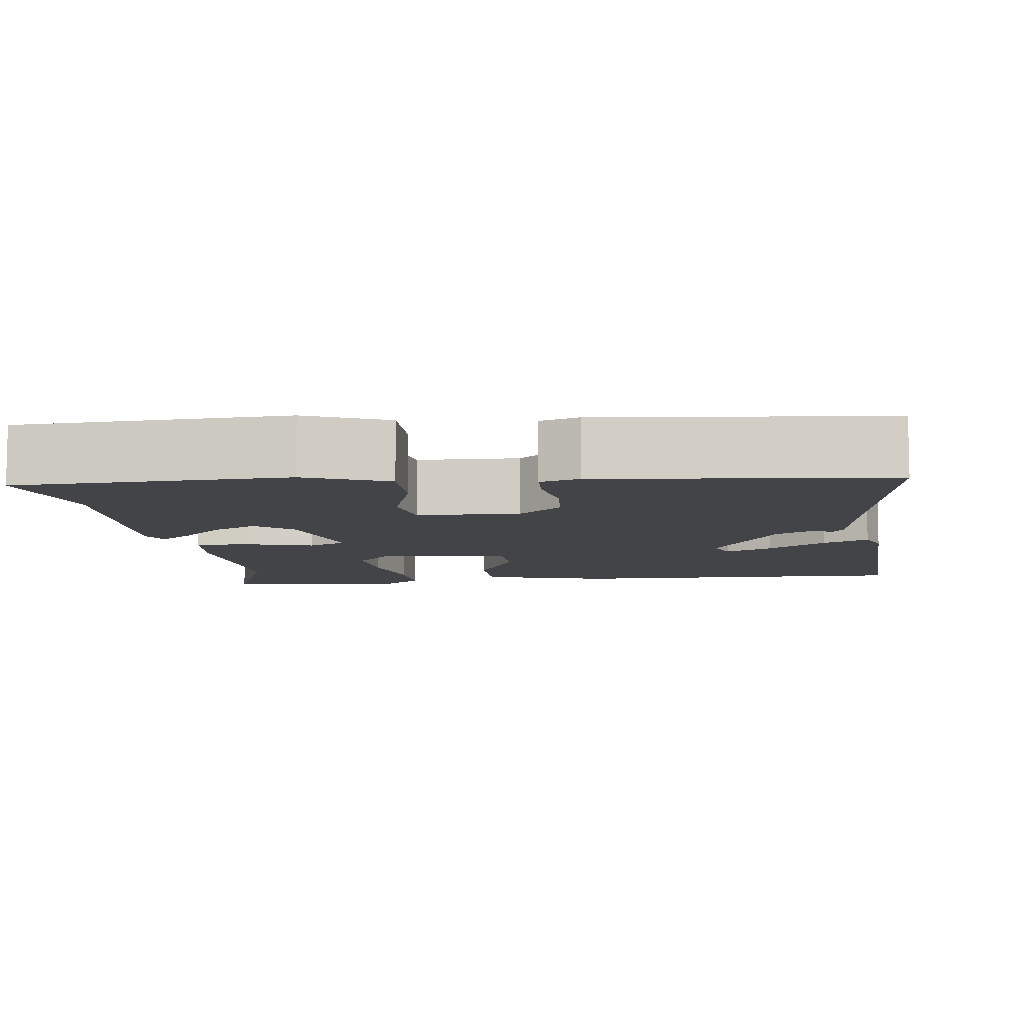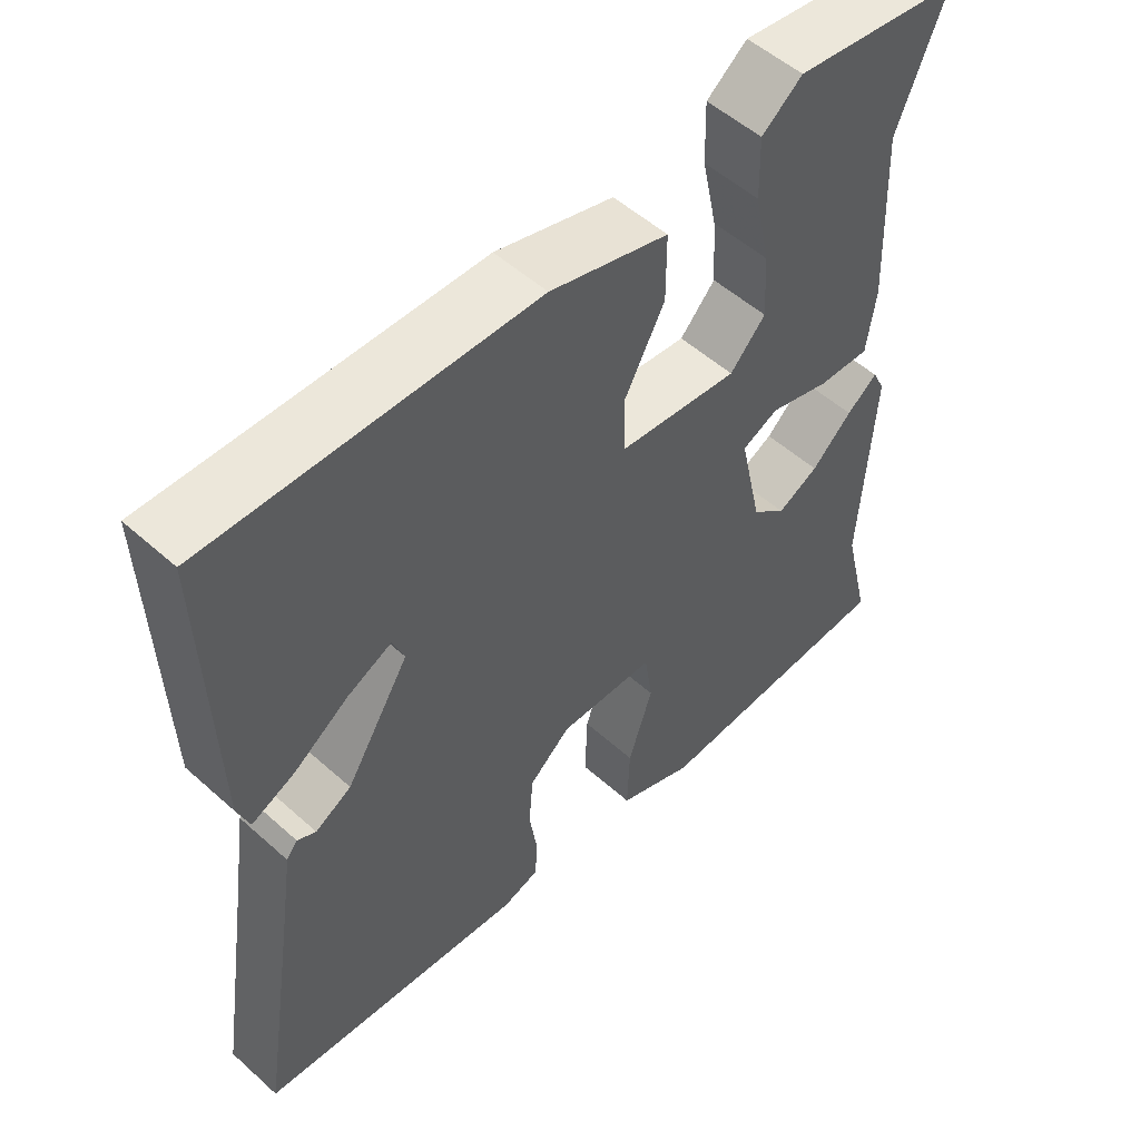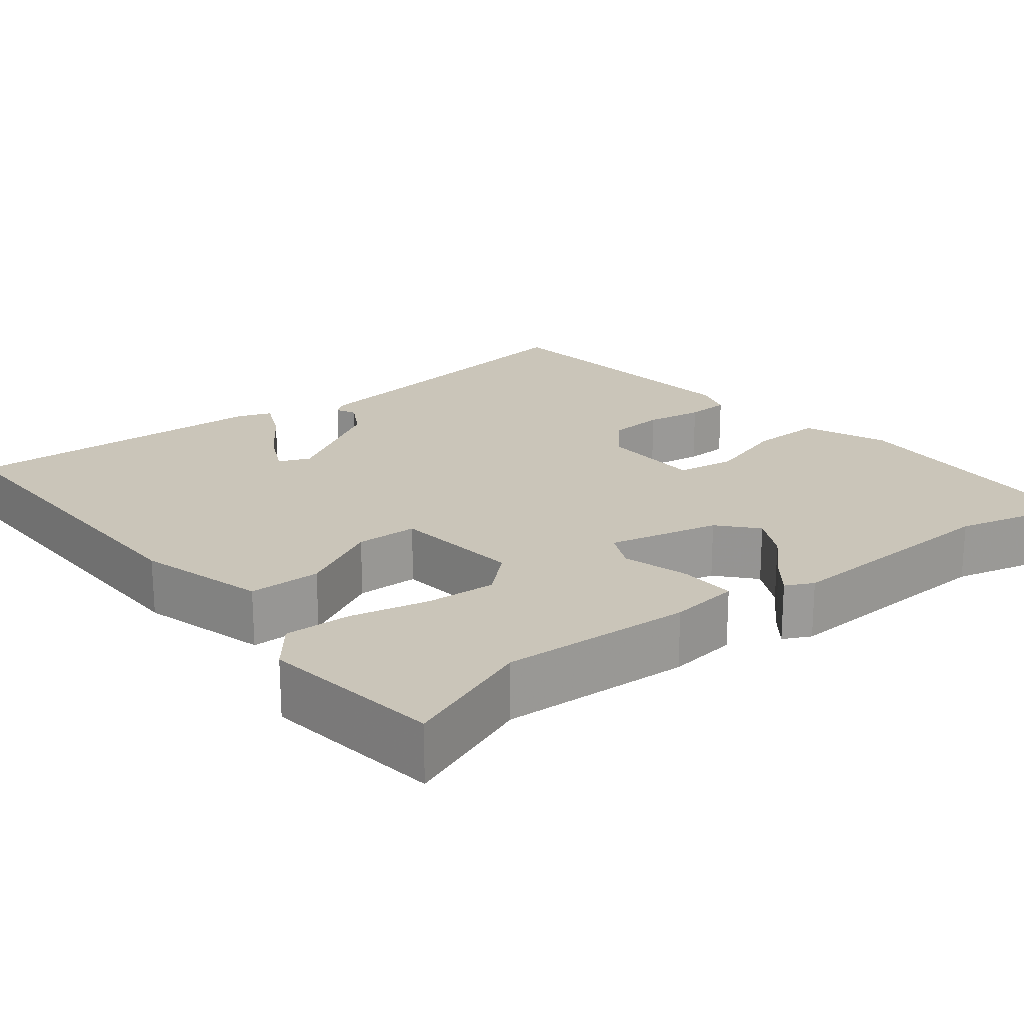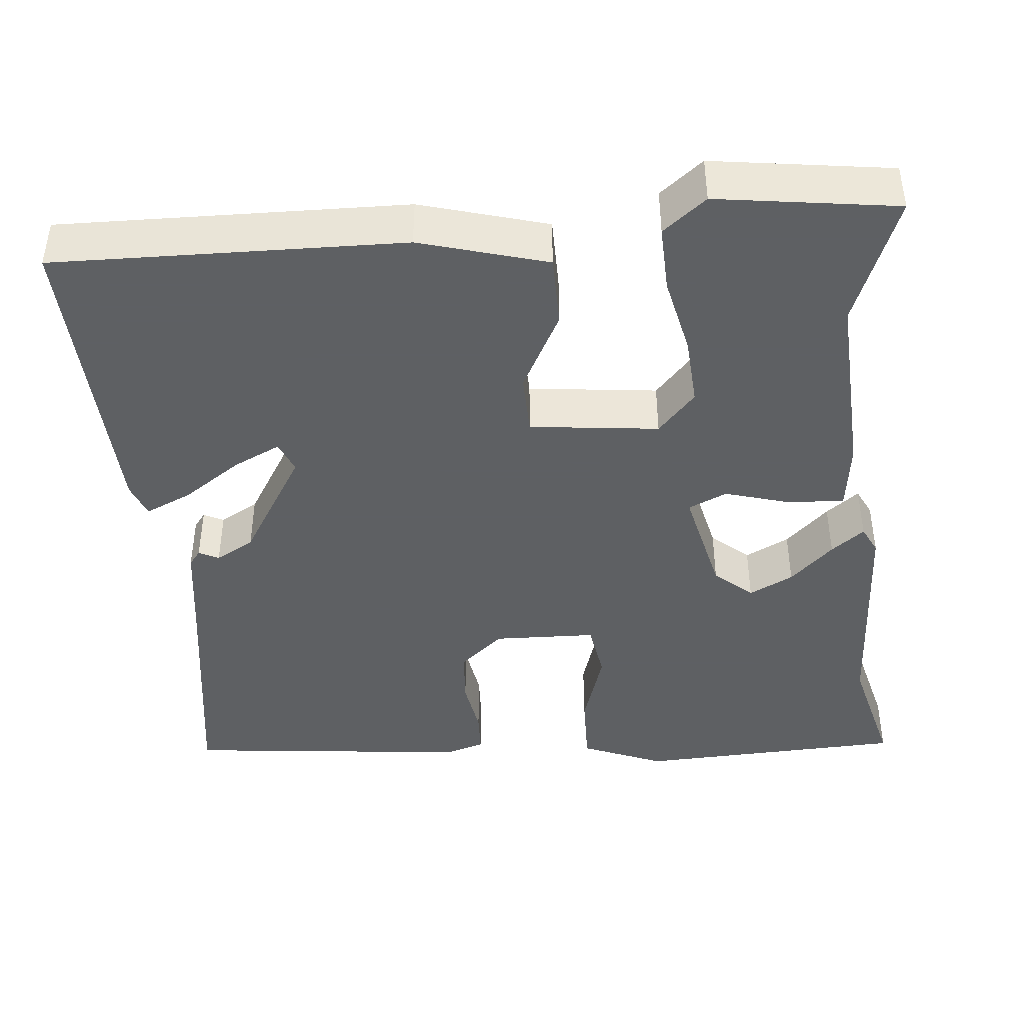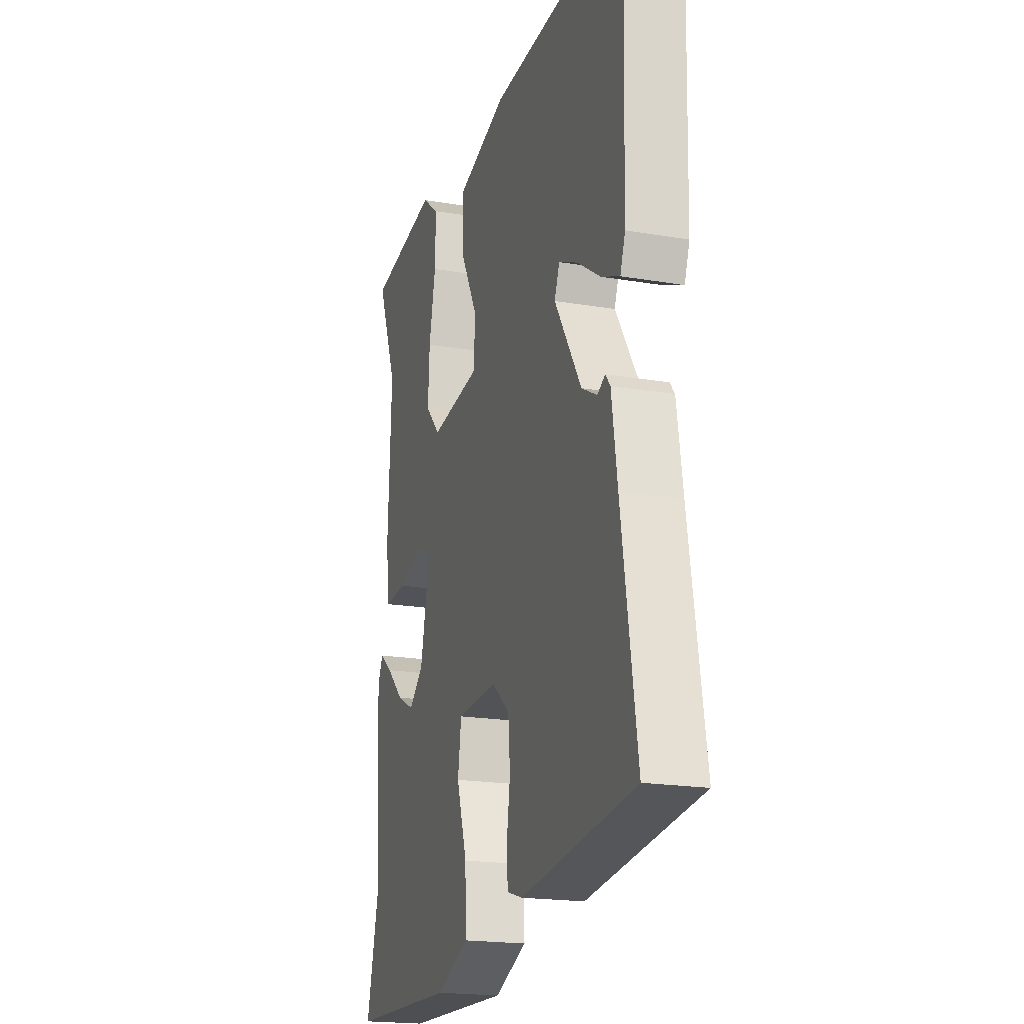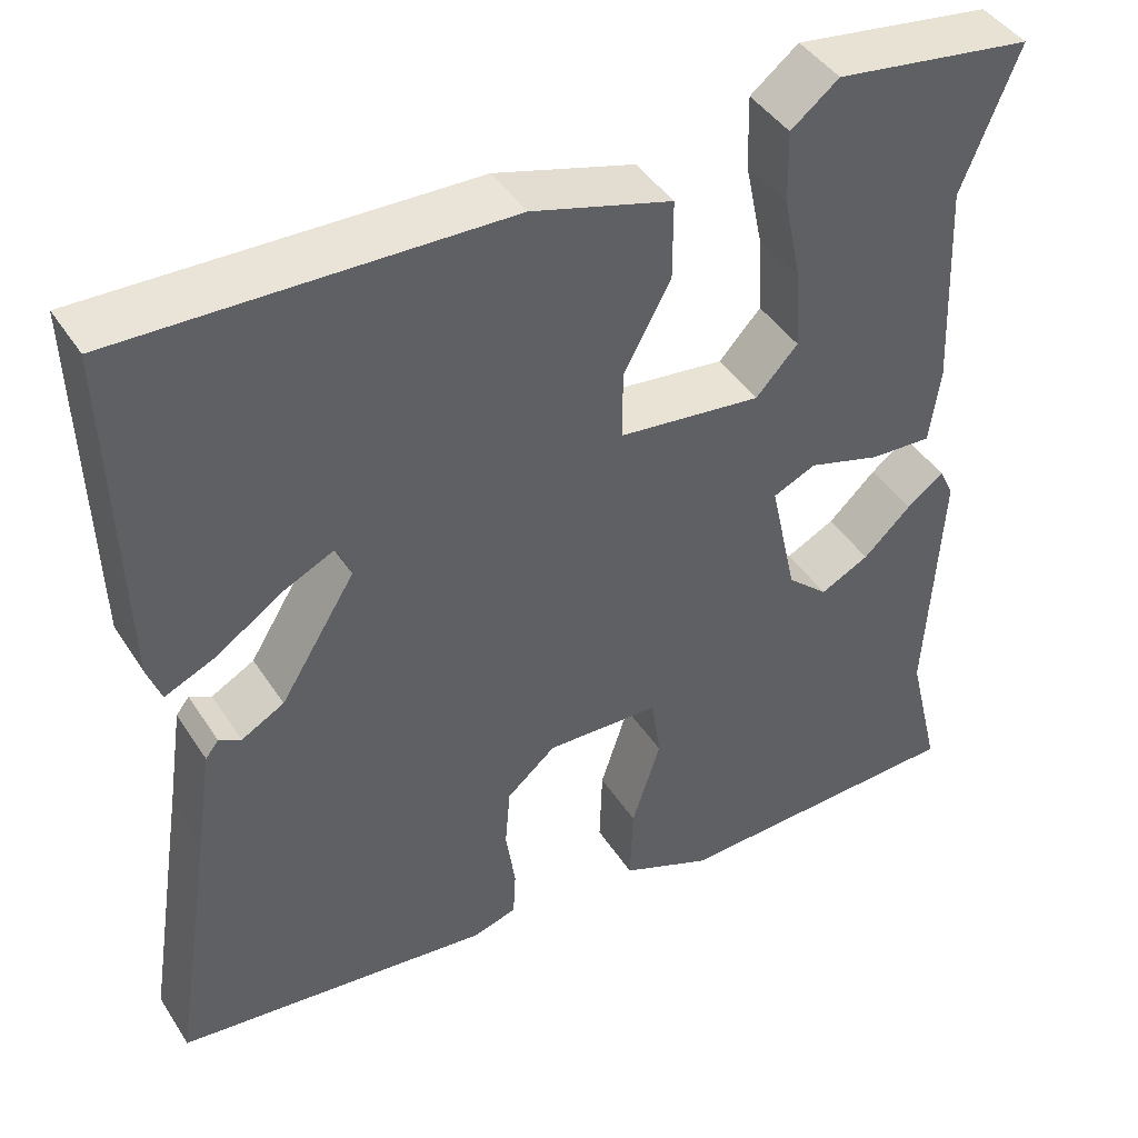
<metadata>
{"format":"obj","ext":"obj","renderer":"f3d","projection":"perspective","resolution":1024,"background":"white","views":[{"elev":-8.2,"azim":-172.1,"up":"+Y"},{"elev":53.3,"azim":-46.3,"up":"+Z"},{"elev":20.7,"azim":52.3,"up":"+Y"},{"elev":-42.7,"azim":5.8,"up":"+Y"},{"elev":-19.7,"azim":-107.5,"up":"+Z"},{"elev":43.5,"azim":-30.6,"up":"+Z"}]}
</metadata>
<code>
v -0.511 0.07 -0.441
v -0.463 0.07 -0.136
v -0.445 0.07 -0.016
v -0.43 0.07 0.003
v -0.405 0.07 -0.01
v -0.356 0.07 0.017
v -0.27 0.07 0.155
v -0.286 0.07 0.195
v -0.346 0.07 0.167
v -0.42 0.07 0.117
v -0.479 0.07 0.091
v -0.495 0.07 0.135
v -0.506 0.07 0.528
v -0.067 0.07 0.515
v 0.093 0.07 0.468
v 0.093 0.07 0.377
v 0.039 0.07 0.276
v 0.04 0.07 0.198
v 0.203 0.07 0.178
v 0.251 0.07 0.23
v 0.246 0.07 0.318
v 0.225 0.07 0.418
v 0.223 0.07 0.502
v 0.278 0.07 0.545
v 0.505 0.07 0.511
v 0.44 0.07 0.348
v 0.451 0.07 0.107
v 0.439 0.07 0.019
v 0.368 0.07 0.023
v 0.285 0.07 0.048
v 0.236 0.07 0.026
v 0.267 0.07 -0.115
v 0.314 0.07 -0.157
v 0.37 0.07 -0.129
v 0.425 0.07 -0.077
v 0.467 0.07 -0.045
v 0.484 0.07 -0.08
v 0.468 0.07 -0.369
v 0.506 0.07 -0.526
v 0.165 0.07 -0.538
v 0.061 0.07 -0.494
v 0.064 0.07 -0.402
v 0.097 0.07 -0.3
v 0.086 0.07 -0.226
v -0.044 0.07 -0.221
v -0.1 0.07 -0.269
v -0.106 0.07 -0.34
v -0.095 0.07 -0.413
v -0.098 0.07 -0.468
v -0.148 0.07 -0.483
v -0.511 0 -0.441
v -0.463 0 -0.136
v -0.445 0 -0.016
v -0.43 0 0.003
v -0.405 0 -0.01
v -0.356 0 0.017
v -0.27 0 0.155
v -0.286 0 0.195
v -0.346 0 0.167
v -0.42 0 0.117
v -0.479 0 0.091
v -0.495 0 0.135
v -0.506 0 0.528
v -0.067 0 0.515
v 0.093 0 0.468
v 0.093 0 0.377
v 0.039 0 0.276
v 0.04 0 0.198
v 0.203 0 0.178
v 0.251 0 0.23
v 0.246 0 0.318
v 0.225 0 0.418
v 0.223 0 0.502
v 0.278 0 0.545
v 0.505 0 0.511
v 0.44 0 0.348
v 0.451 0 0.107
v 0.439 0 0.019
v 0.368 0 0.023
v 0.285 0 0.048
v 0.236 0 0.026
v 0.267 0 -0.115
v 0.314 0 -0.157
v 0.37 0 -0.129
v 0.425 0 -0.077
v 0.467 0 -0.045
v 0.484 0 -0.08
v 0.468 0 -0.369
v 0.506 0 -0.526
v 0.165 0 -0.538
v 0.061 0 -0.494
v 0.064 0 -0.402
v 0.097 0 -0.3
v 0.086 0 -0.226
v -0.044 0 -0.221
v -0.1 0 -0.269
v -0.106 0 -0.34
v -0.095 0 -0.413
v -0.098 0 -0.468
v -0.148 0 -0.483
f 47 48 49 50
f 46 47 50 1
f 45 46 1 2
f 44 45 2 3
f 40 41 42 43
f 38 39 40 43
f 38 43 44
f 34 35 36 37
f 33 34 37 38
f 32 33 38 44
f 27 28 29 30
f 26 27 30
f 26 30 31
f 25 26 31
f 24 25 31
f 21 22 23 24
f 20 21 24
f 20 24 31
f 19 20 31
f 18 19 31
f 14 15 16 17
f 14 17 18
f 13 14 18
f 9 10 11 12
f 8 9 12 13
f 3 4 5
f 32 44 3 5
f 31 32 5 6
f 8 13 18 31
f 7 8 31
f 6 7 31
f 100 99 98 97
f 51 100 97 96
f 52 51 96 95
f 53 52 95 94
f 93 92 91 90
f 93 90 89 88
f 94 93 88
f 87 86 85 84
f 88 87 84 83
f 94 88 83 82
f 80 79 78 77
f 80 77 76
f 81 80 76
f 81 76 75
f 81 75 74
f 74 73 72 71
f 74 71 70
f 81 74 70
f 81 70 69
f 81 69 68
f 67 66 65 64
f 68 67 64
f 68 64 63
f 62 61 60 59
f 63 62 59 58
f 55 54 53
f 55 53 94 82
f 56 55 82 81
f 81 68 63 58
f 81 58 57
f 81 57 56
f 1 51 52 2
f 2 52 53 3
f 3 53 54 4
f 4 54 55 5
f 5 55 56 6
f 6 56 57 7
f 7 57 58 8
f 8 58 59 9
f 9 59 60 10
f 10 60 61 11
f 11 61 62 12
f 12 62 63 13
f 13 63 64 14
f 14 64 65 15
f 15 65 66 16
f 16 66 67 17
f 17 67 68 18
f 18 68 69 19
f 19 69 70 20
f 20 70 71 21
f 21 71 72 22
f 22 72 73 23
f 23 73 74 24
f 24 74 75 25
f 25 75 76 26
f 26 76 77 27
f 27 77 78 28
f 28 78 79 29
f 29 79 80 30
f 30 80 81 31
f 31 81 82 32
f 32 82 83 33
f 33 83 84 34
f 34 84 85 35
f 35 85 86 36
f 36 86 87 37
f 37 87 88 38
f 38 88 89 39
f 39 89 90 40
f 40 90 91 41
f 41 91 92 42
f 42 92 93 43
f 43 93 94 44
f 44 94 95 45
f 45 95 96 46
f 46 96 97 47
f 47 97 98 48
f 48 98 99 49
f 49 99 100 50
f 50 100 51 1

</code>
